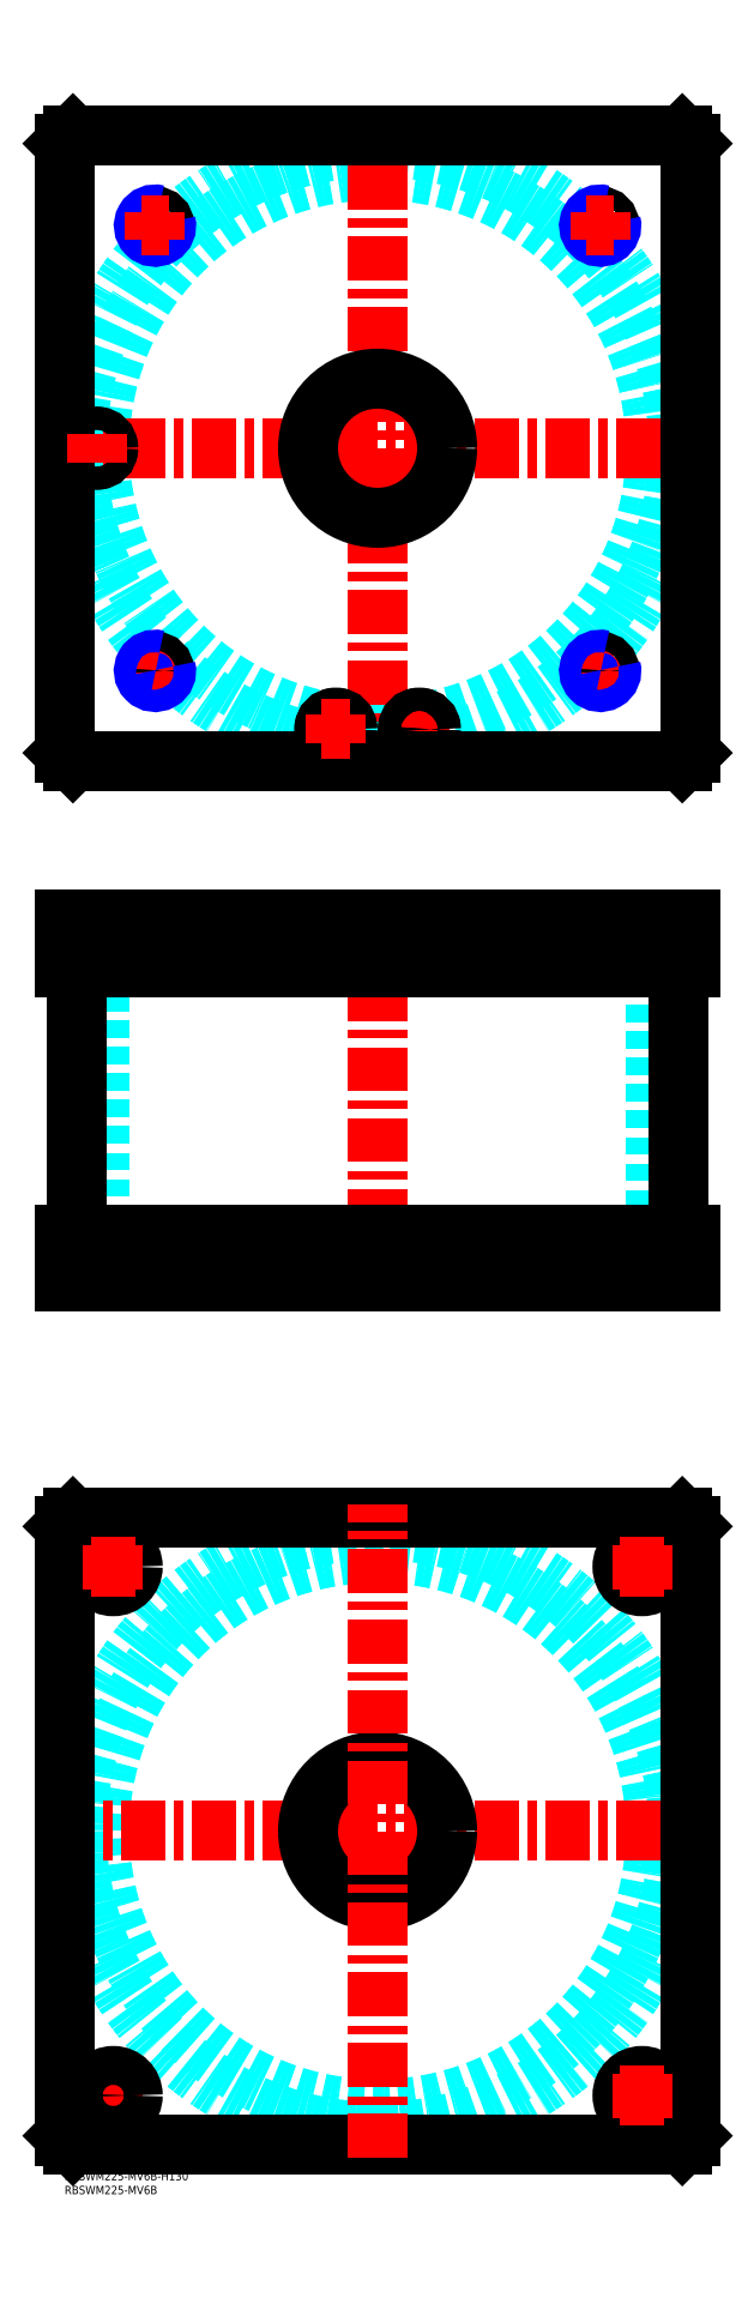
<metadata>
{"format":"dxf","ext":"dxf","renderer":"ezdxf+matplotlib","layout":"modelspace","background":"white","min_lineweight":24,"dpi":150}
</metadata>
<code>
0
SECTION
2
ENTITIES
0
TEXT
8
MSM_PART_NUMBER
10
0
20
-8
30
0
40
3
1
RBSWM225-MV6B
0
TEXT
8
MSM_PART_NUMBER
10
0
20
-3
30
0
40
3
1
RBSWM225-MV6B-H130
0
ARC
8
MSM_DASHED
10
112.5
20
619.5
30
0
40
99.95
50
181.9
51
260
0
ARC
8
MSM_DASHED
10
112.5
20
619.5
30
0
40
99.95
50
280
51
178.1
0
ARC
8
MSM_DASHED
10
112.5
20
619.5
30
0
40
99.95
50
263.1
51
276.9
0
CIRCLE
8
MSM_DASHED
10
112.5
20
619.5
30
0
40
108.2
0
LINE
8
MSM_CENTER
10
-5
20
619.5
30
0
11
230
21
619.5
31
0
0
LINE
8
MSM_CENTER
10
112.5
20
502
30
0
11
112.5
21
737
31
0
0
LINE
8
MSM_CENTER
10
27.3
20
539.5
30
0
11
37.5
21
539.5
31
0
0
LINE
8
MSM_CENTER
10
32.5
20
534.5
30
0
11
32.5
21
544.5
31
0
0
LINE
8
MSM_CENTER
10
187.5
20
539.5
30
0
11
197.5
21
539.5
31
0
0
LINE
8
MSM_CENTER
10
192.5
20
534.5
30
0
11
192.5
21
544.5
31
0
0
LINE
8
MSM_CENTER
10
122.3
20
518.5
30
0
11
132.7
21
518.5
31
0
0
LINE
8
MSM_CENTER
10
127.5
20
513.3
30
0
11
127.5
21
523.7
31
0
0
CIRCLE
8
MSM_CONTINUOUS
10
11.5
20
619.5
30
0
40
3.5
0
CIRCLE
8
MSM_CONTINUOUS
10
97.5
20
518.5
30
0
40
3.5
0
CIRCLE
8
MSM_CONTINUOUS
10
127.5
20
518.5
30
0
40
3.5
0
CIRCLE
8
MSM_CONTINUOUS
10
32.5
20
699.5
30
0
40
3.324
0
CIRCLE
8
MSM_CONTINUOUS
10
192.5
20
699.5
30
0
40
3.324
0
CIRCLE
8
MSM_CONTINUOUS
10
11.5
20
619.5
30
0
40
4
0
CIRCLE
8
MSM_CONTINUOUS
10
192.5
20
539.5
30
0
40
3.324
0
CIRCLE
8
MSM_CONTINUOUS
10
32.5
20
539.5
30
0
40
3.324
0
CIRCLE
8
MSM_CONTINUOUS
10
127.5
20
518.5
30
0
40
4
0
CIRCLE
8
MSM_CONTINUOUS
10
97.5
20
518.5
30
0
40
4
0
LINE
8
MSM_CONTINUOUS
10
222
20
507
30
0
11
225
21
510
31
0
0
LINE
8
MSM_CONTINUOUS
10
3
20
507
30
0
11
222
21
507
31
0
0
LINE
8
MSM_CONTINUOUS
10
0
20
510
30
0
11
3
21
507
31
0
0
CIRCLE
8
MSM_CONTINUOUS
10
127.5
20
518.5
30
0
40
4.2
0
CIRCLE
8
MSM_CONTINUOUS
10
97.5
20
518.5
30
0
40
4.2
0
CIRCLE
8
MSM_CONTINUOUS
10
11.5
20
619.5
30
0
40
4.2
0
CIRCLE
8
MSM_CONTINUOUS
10
112.5
20
619.5
30
0
40
25
0
LINE
8
MSM_CONTINUOUS
10
0
20
729
30
0
11
0
21
510
31
0
0
LINE
8
MSM_CONTINUOUS
10
225
20
510
30
0
11
225
21
729
31
0
0
LINE
8
MSM_CONTINUOUS
10
225
20
729
30
0
11
222
21
732
31
0
0
LINE
8
MSM_CONTINUOUS
10
222
20
732
30
0
11
3
21
732
31
0
0
LINE
8
MSM_CONTINUOUS
10
3
20
732
30
0
11
0
21
729
31
0
0
ARC
8
MSM_NARROW
10
192.5
20
539.5
30
0
40
4
50
75
51
15
0
ARC
8
MSM_NARROW
10
192.5
20
699.5
30
0
40
4
50
75
51
15
0
ARC
8
MSM_NARROW
10
32.5
20
699.5
30
0
40
4
50
75
51
15
0
ARC
8
MSM_NARROW
10
32.5
20
539.5
30
0
40
4
50
75
51
15
0
LINE
8
MSM_DASHED
10
8
20
434
30
0
11
8
21
433
31
0
0
LINE
8
MSM_DASHED
10
15
20
433
30
0
11
15
21
434
31
0
0
LINE
8
MSM_DASHED
10
7.5
20
449.8
30
0
11
7.5
21
434
31
0
0
LINE
8
MSM_DASHED
10
15.5
20
434
30
0
11
15.5
21
449.8
31
0
0
LINE
8
MSM_DASHED
10
15.5
20
434
30
0
11
7.5
21
434
31
0
0
LINE
8
MSM_DASHED
10
15.5
20
449.8
30
0
11
15.7
21
450
31
0
0
LINE
8
MSM_DASHED
10
7.3
20
450
30
0
11
7.5
21
449.8
31
0
0
LINE
8
MSM_DASHED
10
15.5
20
449.8
30
0
11
7.5
21
449.8
31
0
0
LINE
8
MSM_DASHED
10
137.5
20
433
30
0
11
137.5
21
450
31
0
0
LINE
8
MSM_DASHED
10
87.5
20
450
30
0
11
87.5
21
433
31
0
0
LINE
8
MSM_DASHED
10
137.5
20
320
30
0
11
137.5
21
337
31
0
0
LINE
8
MSM_DASHED
10
87.5
20
337
30
0
11
87.5
21
320
31
0
0
LINE
8
MSM_DASHED
10
29.18
20
434
30
0
11
29.18
21
433
31
0
0
LINE
8
MSM_DASHED
10
35.82
20
433
30
0
11
35.82
21
434
31
0
0
LINE
8
MSM_DASHED
10
189.2
20
434
30
0
11
189.2
21
433
31
0
0
LINE
8
MSM_DASHED
10
195.8
20
433
30
0
11
195.8
21
434
31
0
0
LINE
8
MSM_DASHED
10
29.18
20
449.3
30
0
11
29.18
21
434.7
31
0
0
LINE
8
MSM_DASHED
10
35.82
20
434.7
30
0
11
35.82
21
449.3
31
0
0
LINE
8
MSM_DASHED
10
189.2
20
449.3
30
0
11
189.2
21
434.7
31
0
0
LINE
8
MSM_DASHED
10
195.8
20
434.7
30
0
11
195.8
21
449.3
31
0
0
LINE
8
MSM_DASHED
10
29.18
20
434.7
30
0
11
28.5
21
434
31
0
0
LINE
8
MSM_DASHED
10
36.5
20
434
30
0
11
35.82
21
434.7
31
0
0
LINE
8
MSM_DASHED
10
36.5
20
434
30
0
11
28.5
21
434
31
0
0
LINE
8
MSM_DASHED
10
35.82
20
434.7
30
0
11
29.18
21
434.7
31
0
0
LINE
8
MSM_DASHED
10
195.8
20
449.3
30
0
11
196.5
21
450
31
0
0
LINE
8
MSM_DASHED
10
188.5
20
450
30
0
11
189.2
21
449.3
31
0
0
LINE
8
MSM_DASHED
10
195.8
20
449.3
30
0
11
189.2
21
449.3
31
0
0
LINE
8
MSM_DASHED
10
189.2
20
434.7
30
0
11
188.5
21
434
31
0
0
LINE
8
MSM_DASHED
10
196.5
20
434
30
0
11
195.8
21
434.7
31
0
0
LINE
8
MSM_DASHED
10
196.5
20
434
30
0
11
188.5
21
434
31
0
0
LINE
8
MSM_DASHED
10
195.8
20
434.7
30
0
11
189.2
21
434.7
31
0
0
LINE
8
MSM_DASHED
10
35.82
20
449.3
30
0
11
36.5
21
450
31
0
0
LINE
8
MSM_DASHED
10
28.5
20
450
30
0
11
29.18
21
449.3
31
0
0
LINE
8
MSM_DASHED
10
35.82
20
449.3
30
0
11
29.18
21
449.3
31
0
0
LINE
8
MSM_DASHED
10
12.55
20
433
30
0
11
12.55
21
337
31
0
0
LINE
8
MSM_DASHED
10
212.4
20
337
30
0
11
212.4
21
433
31
0
0
LINE
8
MSM_DASHED
10
10.5
20
337
30
0
11
10.5
21
320
31
0
0
LINE
8
MSM_DASHED
10
24.5
20
320
30
0
11
24.5
21
337
31
0
0
LINE
8
MSM_DASHED
10
200.5
20
337
30
0
11
200.5
21
320
31
0
0
LINE
8
MSM_DASHED
10
214.5
20
320
30
0
11
214.5
21
337
31
0
0
LINE
8
MSM_DASHED
10
124
20
434
30
0
11
124
21
433
31
0
0
LINE
8
MSM_DASHED
10
131
20
433
30
0
11
131
21
434
31
0
0
LINE
8
MSM_DASHED
10
94
20
434
30
0
11
94
21
433
31
0
0
LINE
8
MSM_DASHED
10
101
20
433
30
0
11
101
21
434
31
0
0
LINE
8
MSM_DASHED
10
93.5
20
449.8
30
0
11
93.5
21
434
31
0
0
LINE
8
MSM_DASHED
10
101.5
20
434
30
0
11
101.5
21
449.8
31
0
0
LINE
8
MSM_DASHED
10
101.5
20
434
30
0
11
93.5
21
434
31
0
0
LINE
8
MSM_DASHED
10
123.5
20
449.8
30
0
11
123.5
21
434
31
0
0
LINE
8
MSM_DASHED
10
131.5
20
434
30
0
11
131.5
21
449.8
31
0
0
LINE
8
MSM_DASHED
10
131.5
20
434
30
0
11
123.5
21
434
31
0
0
LINE
8
MSM_DASHED
10
101.5
20
449.8
30
0
11
101.7
21
450
31
0
0
LINE
8
MSM_DASHED
10
93.3
20
450
30
0
11
93.5
21
449.8
31
0
0
LINE
8
MSM_DASHED
10
101.5
20
449.8
30
0
11
93.5
21
449.8
31
0
0
LINE
8
MSM_DASHED
10
131.5
20
449.8
30
0
11
131.7
21
450
31
0
0
LINE
8
MSM_DASHED
10
123.3
20
450
30
0
11
123.5
21
449.8
31
0
0
LINE
8
MSM_DASHED
10
131.5
20
449.8
30
0
11
123.5
21
449.8
31
0
0
LINE
8
MSM_DASHED
10
196.5
20
450
30
0
11
196.5
21
434
31
0
0
LINE
8
MSM_DASHED
10
188.5
20
450
30
0
11
188.5
21
434
31
0
0
LINE
8
MSM_DASHED
10
36.5
20
450
30
0
11
36.5
21
434
31
0
0
LINE
8
MSM_DASHED
10
28.5
20
450
30
0
11
28.5
21
434
31
0
0
LINE
8
MSM_CENTER
10
11.5
20
451
30
0
11
11.5
21
432
31
0
0
LINE
8
MSM_CENTER
10
127.5
20
451
30
0
11
127.5
21
432
31
0
0
LINE
8
MSM_CENTER
10
97.5
20
451
30
0
11
97.5
21
432
31
0
0
LINE
8
MSM_CENTER
10
192.5
20
451
30
0
11
192.5
21
432
31
0
0
LINE
8
MSM_CENTER
10
32.5
20
451
30
0
11
32.5
21
432
31
0
0
LINE
8
MSM_CENTER
10
112.5
20
455
30
0
11
112.5
21
315
31
0
0
LINE
8
MSM_CENTER
10
207.5
20
319
30
0
11
207.5
21
338
31
0
0
LINE
8
MSM_CENTER
10
17.5
20
319
30
0
11
17.5
21
338
31
0
0
LINE
8
MSM_CONTINUOUS
10
4.35
20
433
30
0
11
4.35
21
337
31
0
0
LINE
8
MSM_CONTINUOUS
10
220.7
20
337
30
0
11
220.7
21
433
31
0
0
LINE
8
MSM_CONTINUOUS
10
0
20
337
30
0
11
0
21
320
31
0
0
LINE
8
MSM_CONTINUOUS
10
0
20
320
30
0
11
225
21
320
31
0
0
LINE
8
MSM_CONTINUOUS
10
225
20
337
30
0
11
225
21
320
31
0
0
LINE
8
MSM_CONTINUOUS
10
0
20
337
30
0
11
225
21
337
31
0
0
LINE
8
MSM_CONTINUOUS
10
225
20
433
30
0
11
225
21
450
31
0
0
LINE
8
MSM_CONTINUOUS
10
222
20
433
30
0
11
222
21
450
31
0
0
LINE
8
MSM_CONTINUOUS
10
0
20
450
30
0
11
225
21
450
31
0
0
LINE
8
MSM_CONTINUOUS
10
0
20
433
30
0
11
0
21
450
31
0
0
LINE
8
MSM_CONTINUOUS
10
0
20
433
30
0
11
225
21
433
31
0
0
LINE
8
MSM_CONTINUOUS
10
3
20
433
30
0
11
3
21
450
31
0
0
LINE
8
MSM_CONTINUOUS
10
222
20
337
30
0
11
222
21
320
31
0
0
LINE
8
MSM_CONTINUOUS
10
3
20
337
30
0
11
3
21
320
31
0
0
CIRCLE
8
MSM_DASHED
10
112.5
20
122.5
30
0
40
99.95
0
CIRCLE
8
MSM_DASHED
10
112.5
20
122.5
30
0
40
108.2
0
LINE
8
MSM_CENTER
10
-5
20
122.5
30
0
11
230
21
122.5
31
0
0
LINE
8
MSM_CENTER
10
9.5
20
27.5
30
0
11
25.5
21
27.5
31
0
0
LINE
8
MSM_CENTER
10
17.5
20
19.5
30
0
11
17.5
21
35.5
31
0
0
CIRCLE
8
MSM_CONTINUOUS
10
17.5
20
217.5
30
0
40
7
0
CIRCLE
8
MSM_CONTINUOUS
10
207.5
20
27.5
30
0
40
7
0
CIRCLE
8
MSM_CONTINUOUS
10
17.5
20
27.5
30
0
40
7
0
CIRCLE
8
MSM_CONTINUOUS
10
207.5
20
217.5
30
0
40
7
0
CIRCLE
8
MSM_CONTINUOUS
10
112.5
20
122.5
30
0
40
25
0
LINE
8
MSM_CONTINUOUS
10
0
20
13
30
0
11
0
21
232
31
0
0
LINE
8
MSM_CONTINUOUS
10
3
20
10
30
0
11
0
21
13
31
0
0
LINE
8
MSM_CONTINUOUS
10
222
20
10
30
0
11
3
21
10
31
0
0
LINE
8
MSM_CONTINUOUS
10
225
20
13
30
0
11
222
21
10
31
0
0
LINE
8
MSM_CONTINUOUS
10
225
20
232
30
0
11
225
21
13
31
0
0
LINE
8
MSM_CONTINUOUS
10
222
20
235
30
0
11
225
21
232
31
0
0
LINE
8
MSM_CONTINUOUS
10
3
20
235
30
0
11
222
21
235
31
0
0
LINE
8
MSM_CONTINUOUS
10
0
20
232
30
0
11
3
21
235
31
0
0
LINE
8
MSM_CENTER
10
199.5
20
27.5
30
0
11
215.5
21
27.5
31
0
0
LINE
8
MSM_CENTER
10
207.5
20
19.5
30
0
11
207.5
21
35.5
31
0
0
LINE
8
MSM_CENTER
10
199.5
20
217.5
30
0
11
215.5
21
217.5
31
0
0
LINE
8
MSM_CENTER
10
207.5
20
209.5
30
0
11
207.5
21
225.5
31
0
0
LINE
8
MSM_CENTER
10
9.5
20
217.5
30
0
11
25.5
21
217.5
31
0
0
LINE
8
MSM_CENTER
10
17.5
20
209.5
30
0
11
17.5
21
225.5
31
0
0
LINE
8
MSM_CENTER
10
92.3
20
518.5
30
0
11
102.7
21
518.5
31
0
0
LINE
8
MSM_CENTER
10
97.5
20
513.3
30
0
11
97.5
21
523.7
31
0
0
LINE
8
MSM_CENTER
10
11.5
20
614.3
30
0
11
11.5
21
624.7
31
0
0
LINE
8
MSM_CENTER
10
27.5
20
699.5
30
0
11
37.5
21
699.5
31
0
0
LINE
8
MSM_CENTER
10
32.5
20
694.5
30
0
11
32.5
21
704.5
31
0
0
LINE
8
MSM_CENTER
10
187.5
20
699.5
30
0
11
197.5
21
699.5
31
0
0
LINE
8
MSM_CENTER
10
192.5
20
694.5
30
0
11
192.5
21
704.5
31
0
0
LINE
8
MSM_CENTER
10
112.5
20
5
30
0
11
112.5
21
240
31
0
0
VIEWPORT
8
0
10
145.3
20
101.8
30
0
40
467.1
41
222.2
68
     1
69
     1
0
VIEWPORT
8
MSM_DIMENSION
10
145.3
20
101.8
30
0
40
232.5
41
162.9
68
     2
69
     2
0
ENDSEC
0
EOF

</code>
